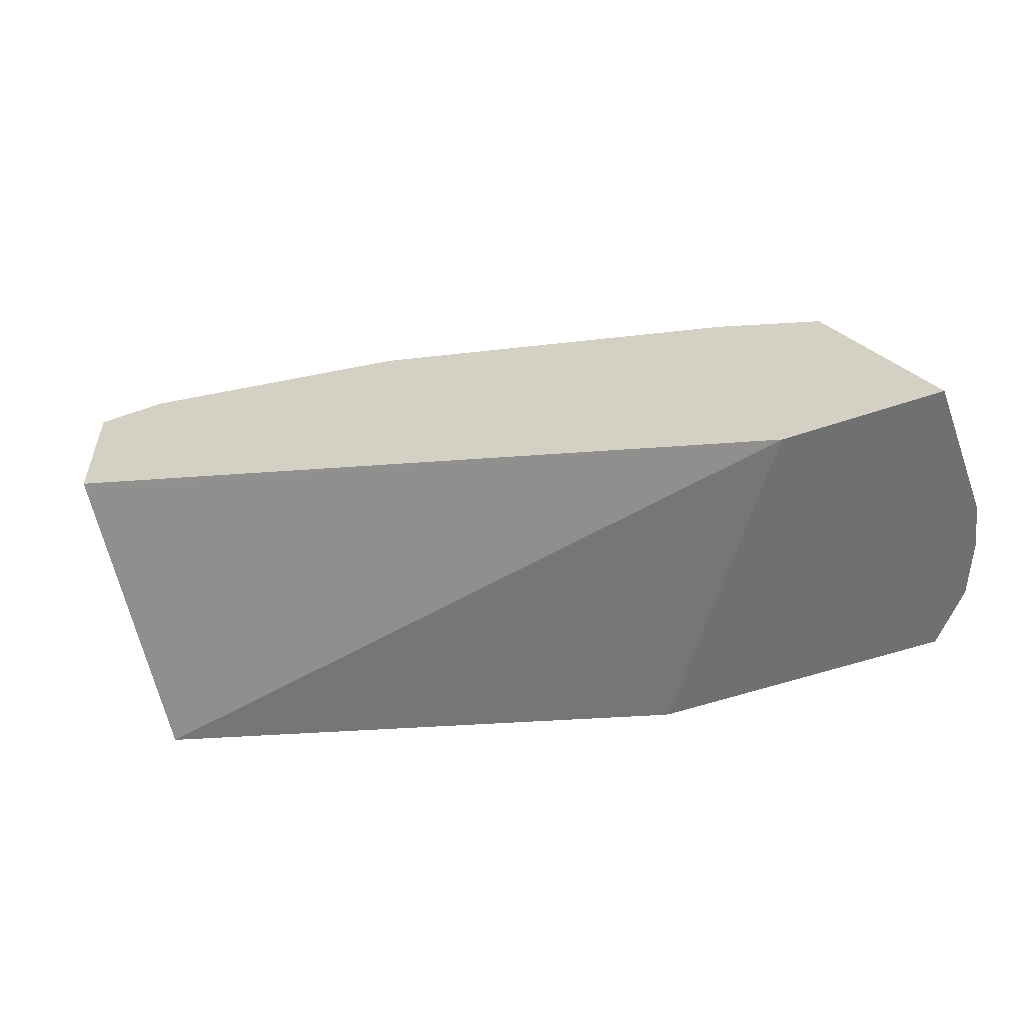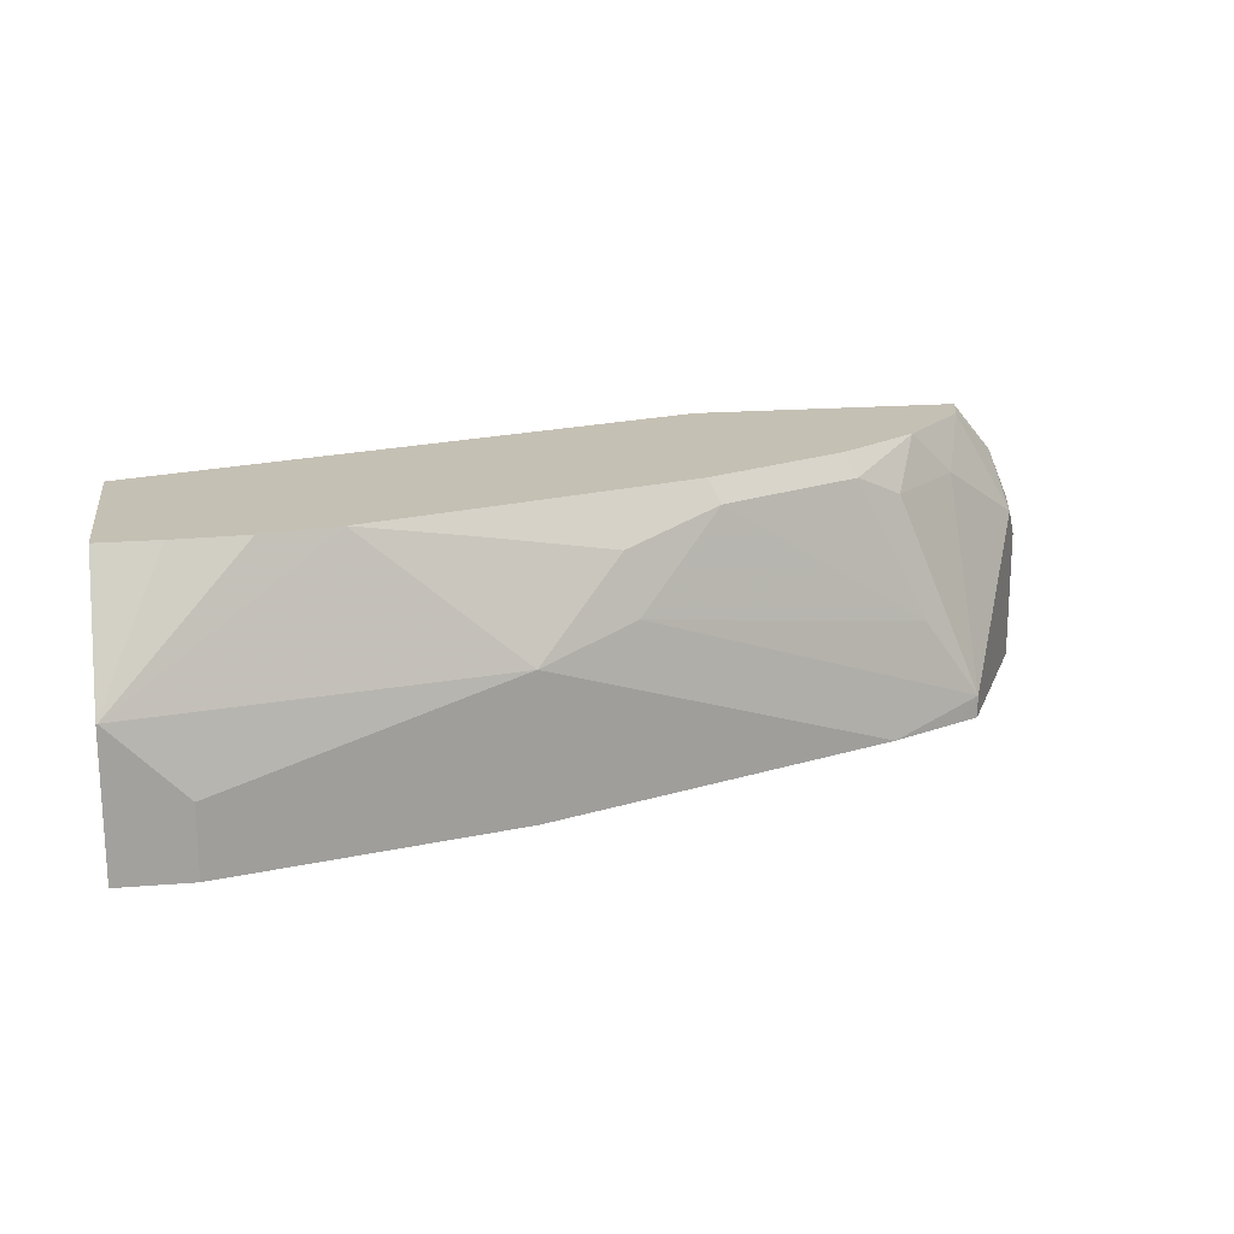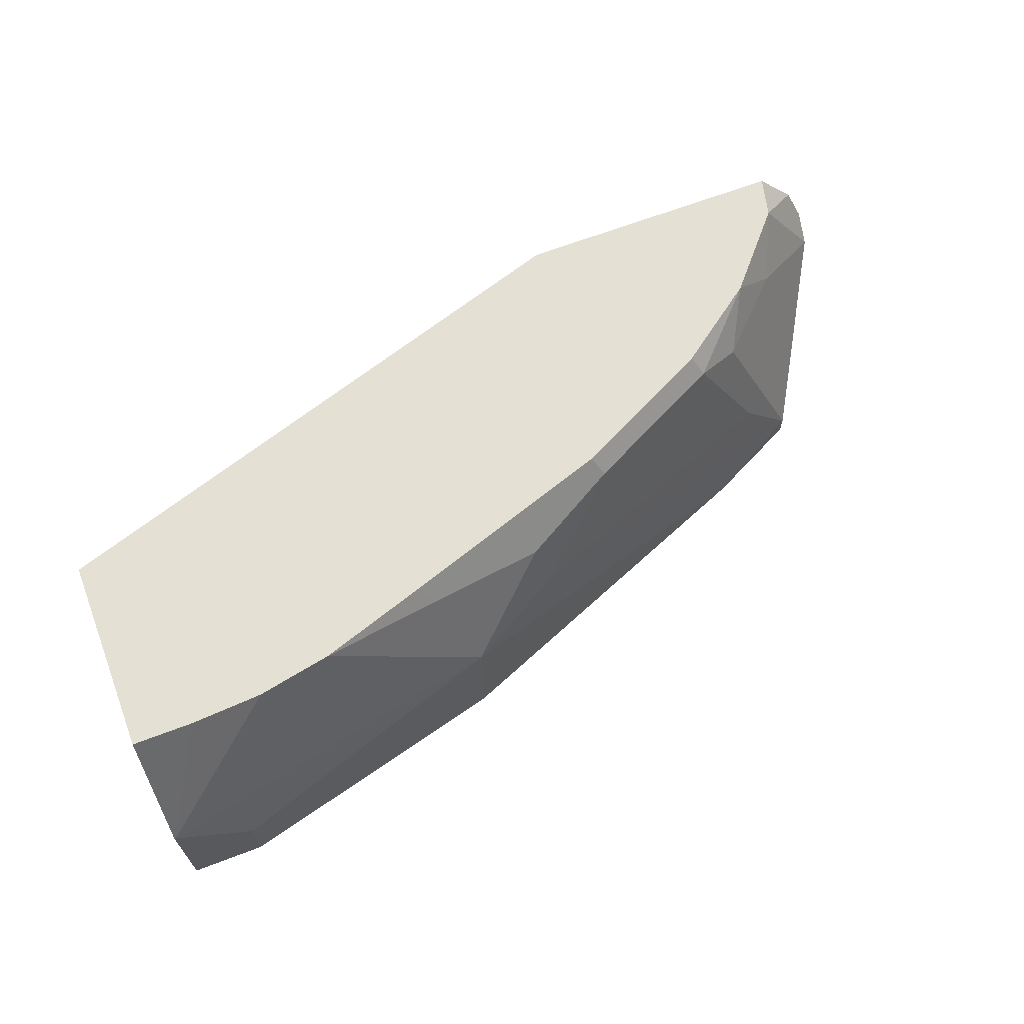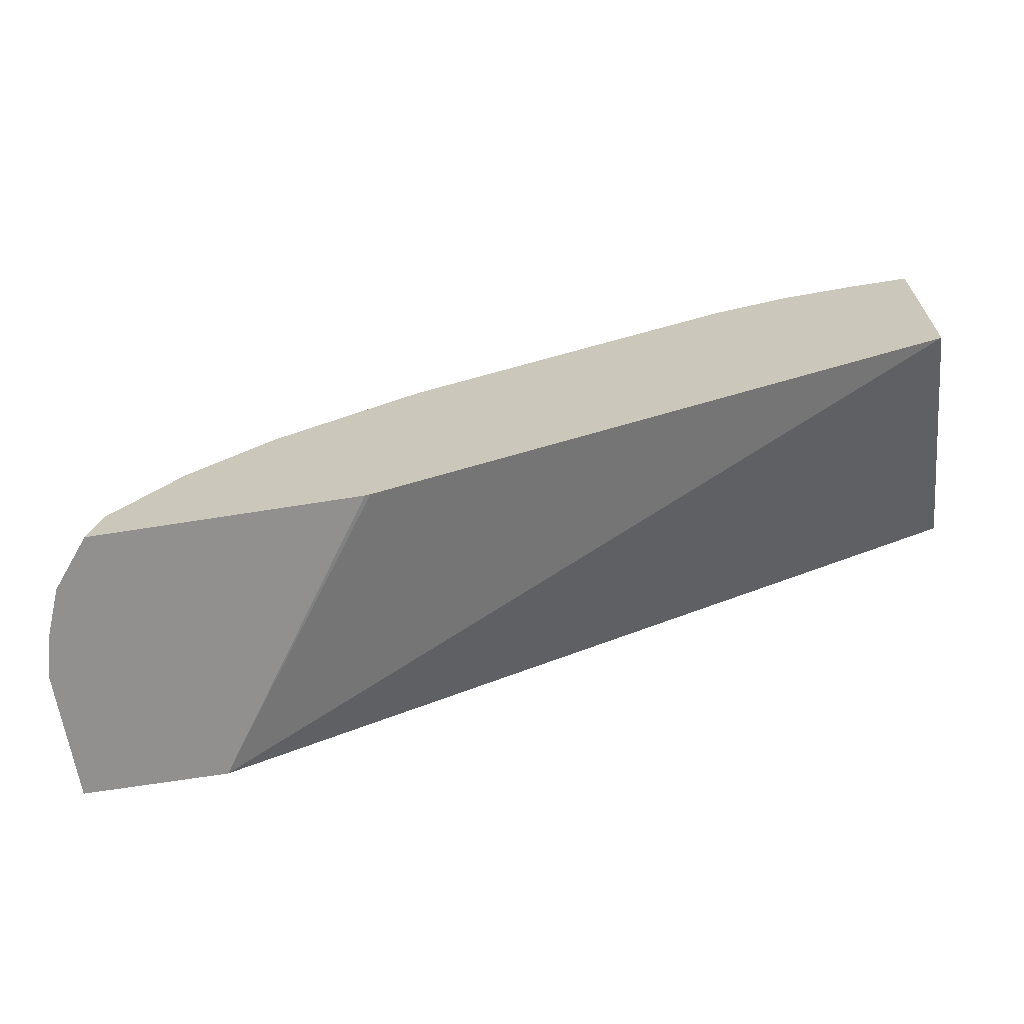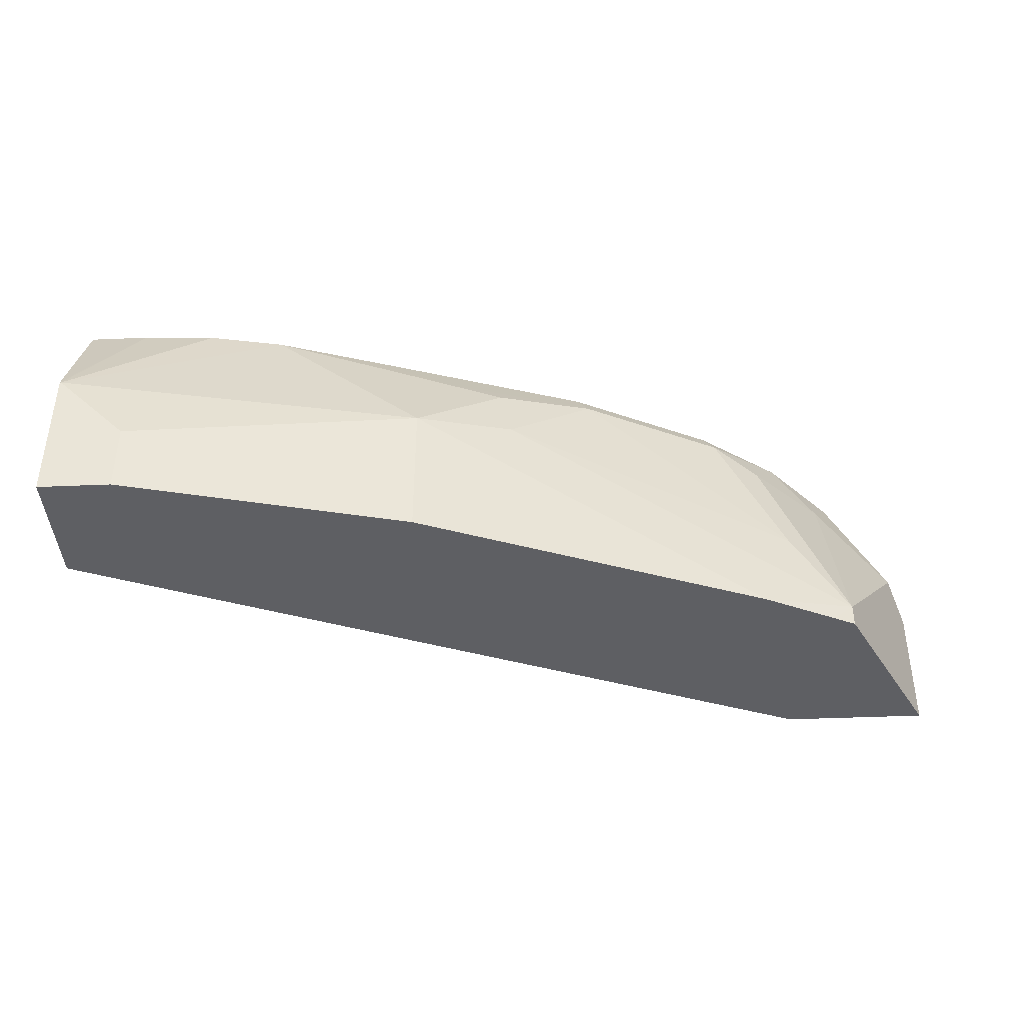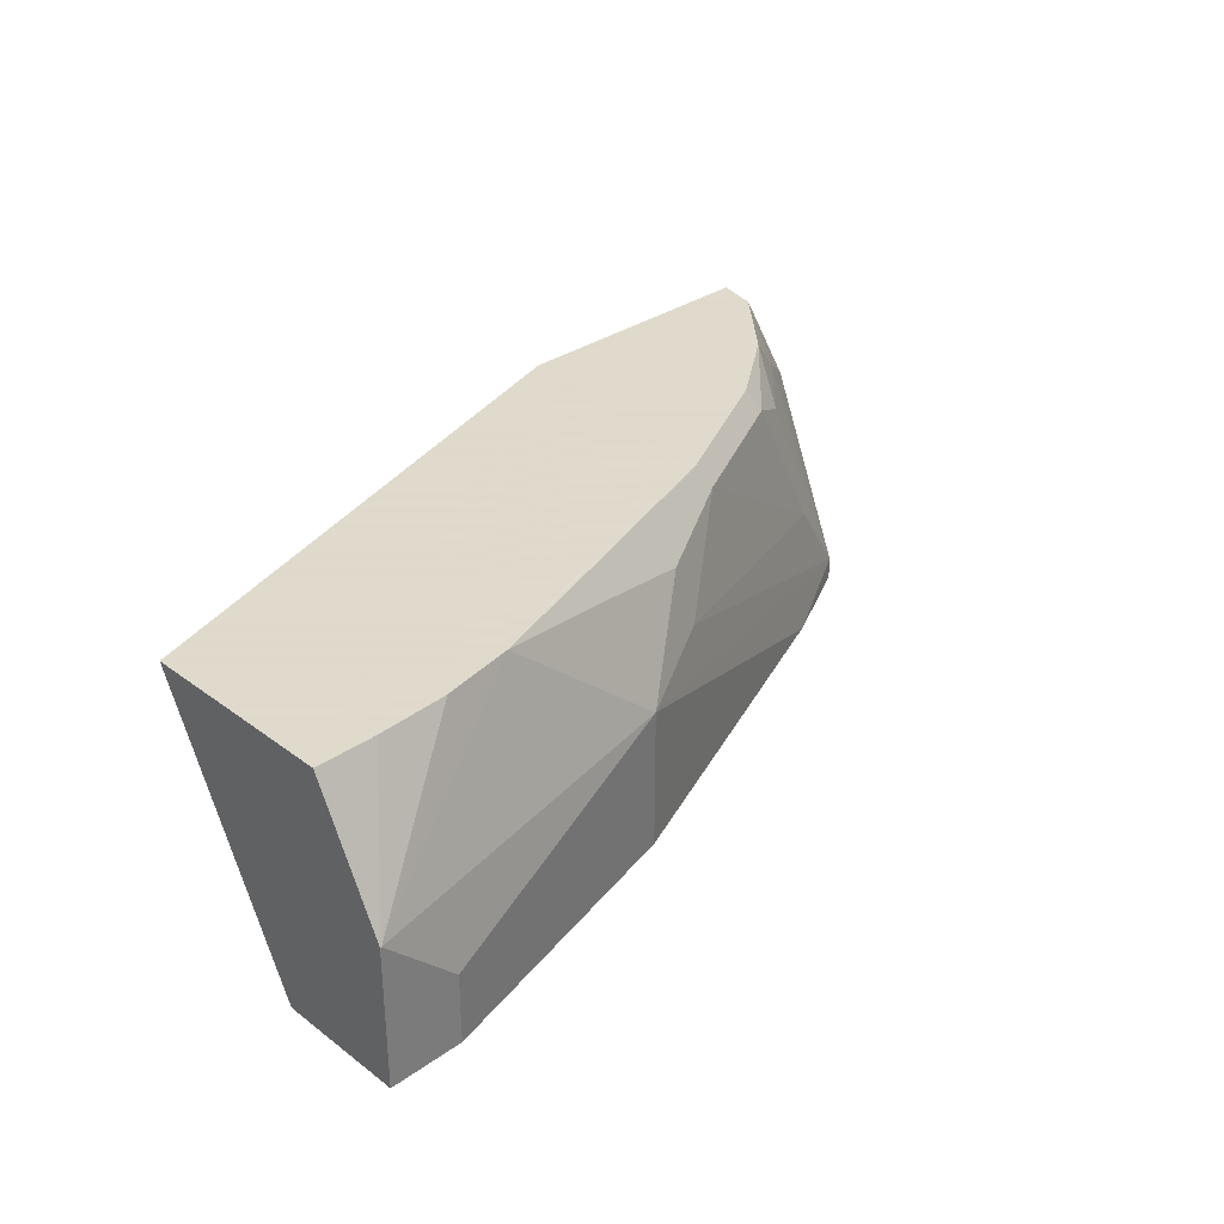
<metadata>
{"format":"obj","ext":"obj","renderer":"f3d","projection":"perspective","resolution":1024,"background":"white","views":[{"elev":-54.9,"azim":20.2,"up":"+Z"},{"elev":18.3,"azim":-9.0,"up":"+Y"},{"elev":66.1,"azim":-20.9,"up":"+Y"},{"elev":-65.7,"azim":-170.8,"up":"+Z"},{"elev":-40.6,"azim":3.0,"up":"+Y"},{"elev":32.4,"azim":-44.1,"up":"+Y"}]}
</metadata>
<code>
v 0.2666 0.5688 0.3677
v 0.2643 0.5688 0.3681
v 0.3919 0.5688 0.3677
v 0.3563 0.4404 0.3677
v -0.0005673 0.5688 0.4527
v 0.387 0.5688 0.3871
v 0.4106 0.546 0.3677
v 0.4253 0.4404 0.3677
v -0.0005673 0.4404 0.5158
v -0.0005673 0.4446 0.5137
v -0.0005673 0.5688 0.5446
v 0.3779 0.547 0.4117
v 0.4173 0.5189 0.3835
v 0.3553 0.5688 0.423
v 0.4205 0.522 0.3677
v 0.4253 0.503 0.3677
v 0.3835 0.4404 0.4512
v -0.0005673 0.4404 0.5752
v -0.0005673 0.5408 0.5586
v 0.02744 0.5688 0.5446
v 0.3835 0.4512 0.4512
v 0.344 0.547 0.4455
v 0.3215 0.5583 0.4568
v 0.3162 0.5688 0.4516
v 0.3727 0.4404 0.4566
v -0.0005673 0.5076 0.5752
v 0.03386 0.4404 0.5752
v -0.0005673 0.5087 0.5747
v 0.06129 0.5688 0.5427
v 1.619e-05 0.5076 0.5752
v 0.3553 0.4907 0.4568
v 0.2143 0.5189 0.5189
v 0.1692 0.5076 0.5414
v 0.3383 0.4404 0.4736
v 0.2485 0.5688 0.4854
v 0.2538 0.5583 0.4907
v 0.03386 0.4738 0.5752
v 0.1692 0.4404 0.5414
v 0.09605 0.5688 0.5359
v 0.2087 0.547 0.5132
v 0.1805 0.5527 0.5189
v 0.1523 0.5583 0.5245
v 0.1978 0.5688 0.5023
v 0.147 0.5688 0.5192
f 20 30 29
f 21 34 25
f 21 33 34
f 21 32 33
f 21 31 32
f 21 23 31
f 21 22 23
f 20 28 30
f 14 24 23
f 18 30 26
f 18 37 30
f 18 27 37
f 17 21 25
f 23 24 35
f 14 23 22
f 13 21 16
f 13 16 15
f 12 22 21
f 19 28 20
f 41 44 42
f 29 30 39
f 23 36 31
f 12 14 22
f 41 43 44
f 39 42 44
f 36 41 40
f 36 43 41
f 35 43 36
f 33 38 34
f 33 42 39
f 23 35 36
f 33 41 42
f 32 40 33
f 32 36 40
f 31 36 32
f 30 33 39
f 30 37 33
f 27 33 37
f 27 38 33
f 26 30 28
f 33 40 41
f 12 21 13
f 4 8 17
f 8 21 17
f 1 8 4
f 1 16 8
f 1 15 16
f 1 7 15
f 1 3 7
f 1 6 3
f 1 14 6
f 1 24 14
f 1 35 24
f 1 43 35
f 1 44 43
f 1 39 44
f 1 20 29
f 1 11 20
f 1 5 11
f 1 2 5
f 11 19 20
f 1 4 2
f 2 4 5
f 1 29 39
f 4 17 25
f 3 6 7
f 8 16 21
f 7 13 15
f 6 14 12
f 6 12 13
f 5 19 11
f 5 28 19
f 5 26 28
f 5 18 26
f 6 13 7
f 5 10 9
f 4 10 5
f 4 9 10
f 4 18 9
f 4 27 18
f 4 38 27
f 4 34 38
f 5 9 18
f 4 25 34

</code>
